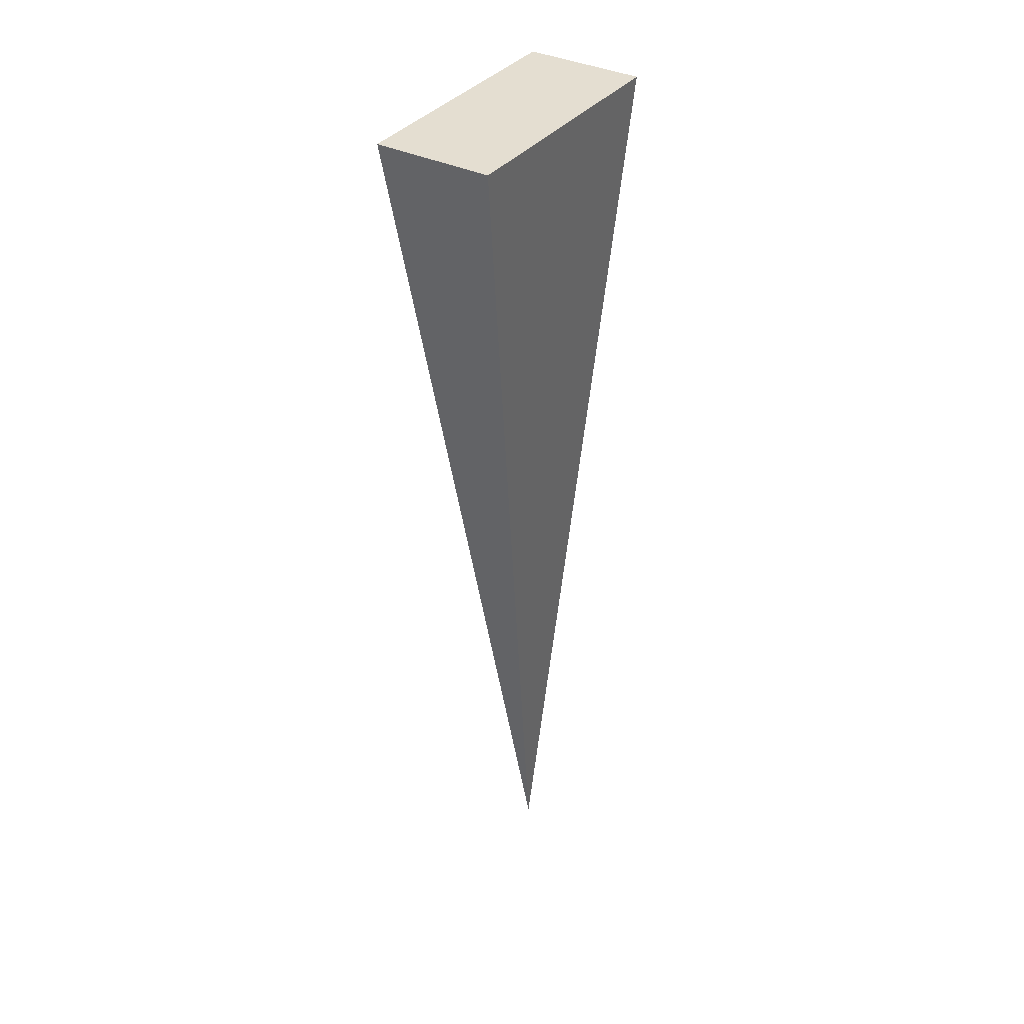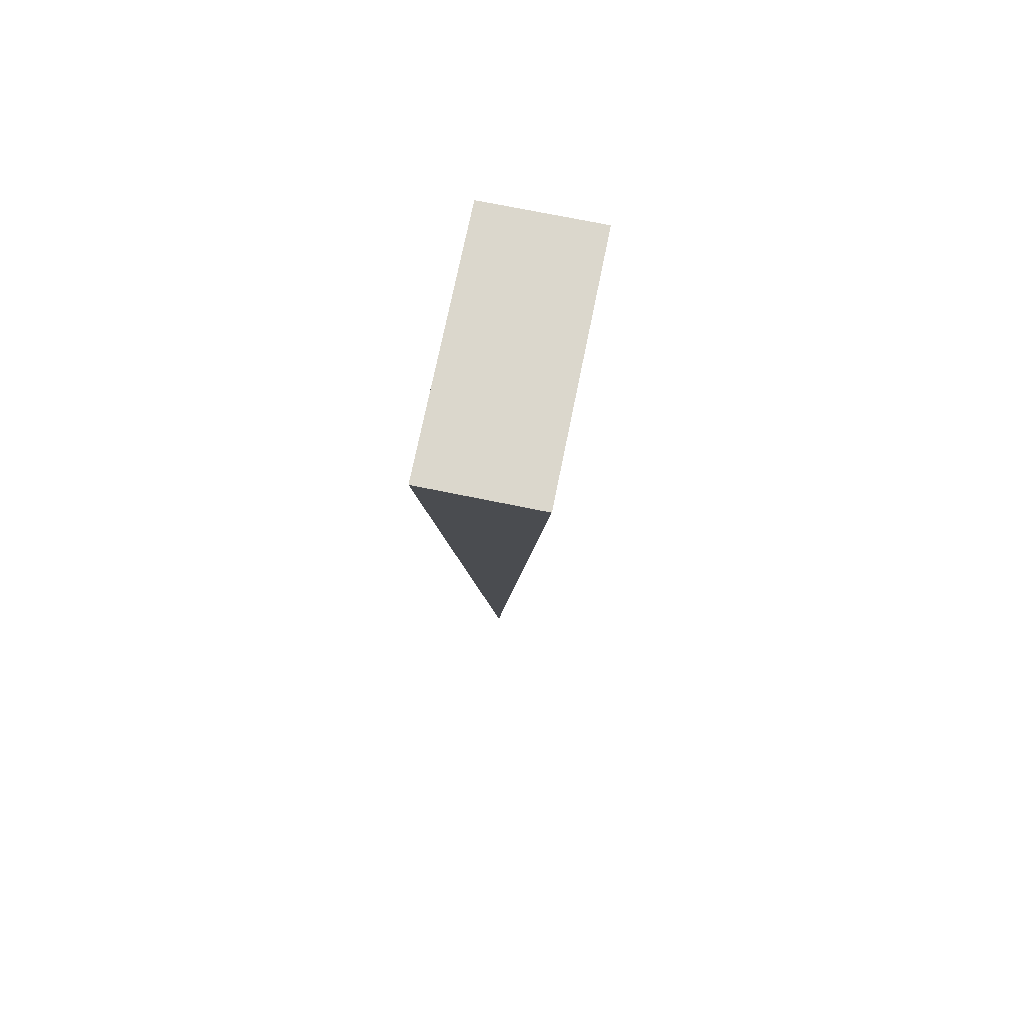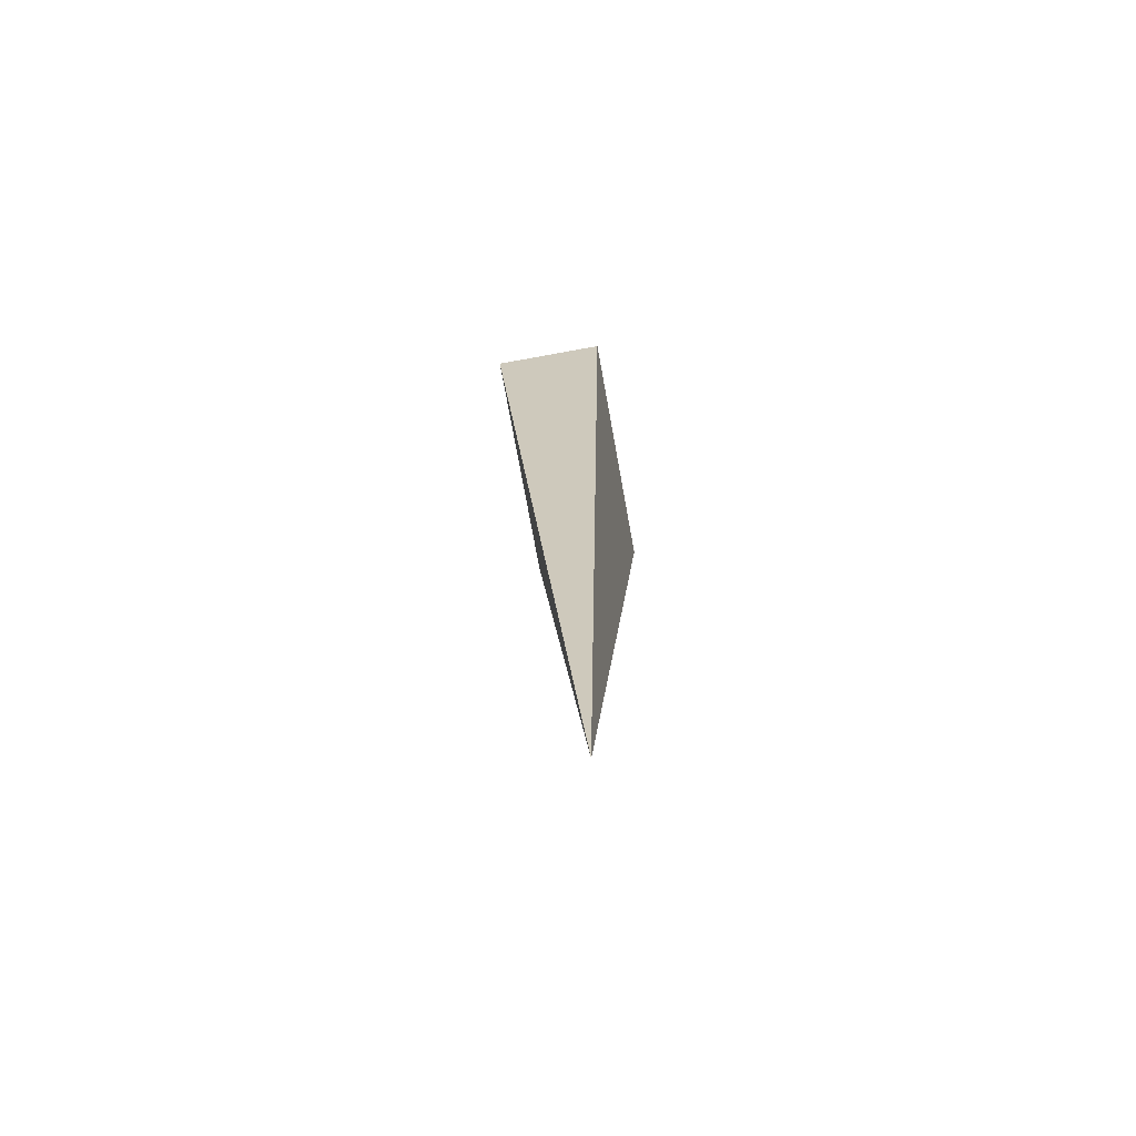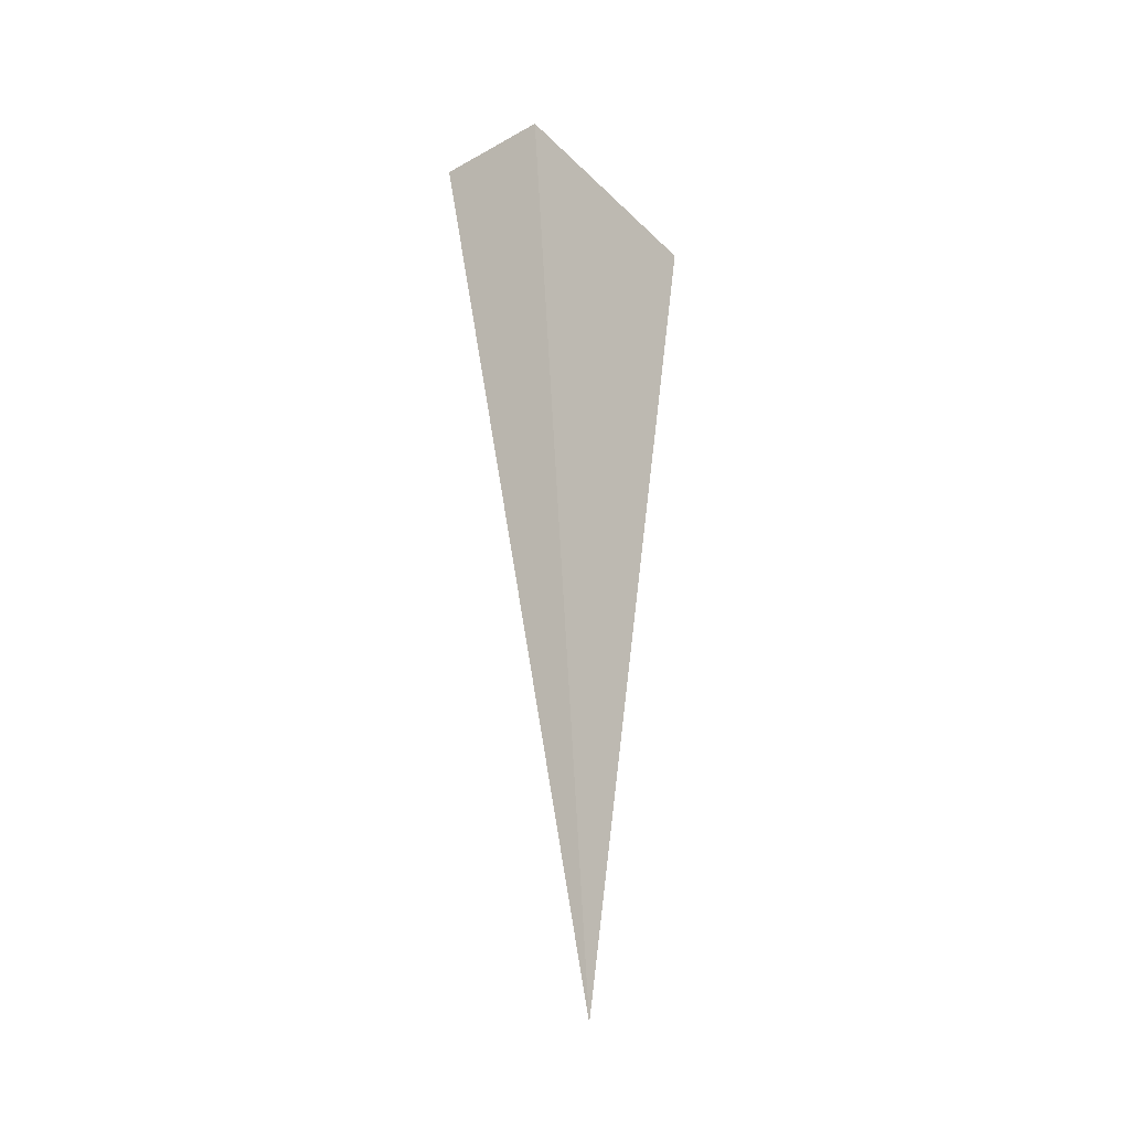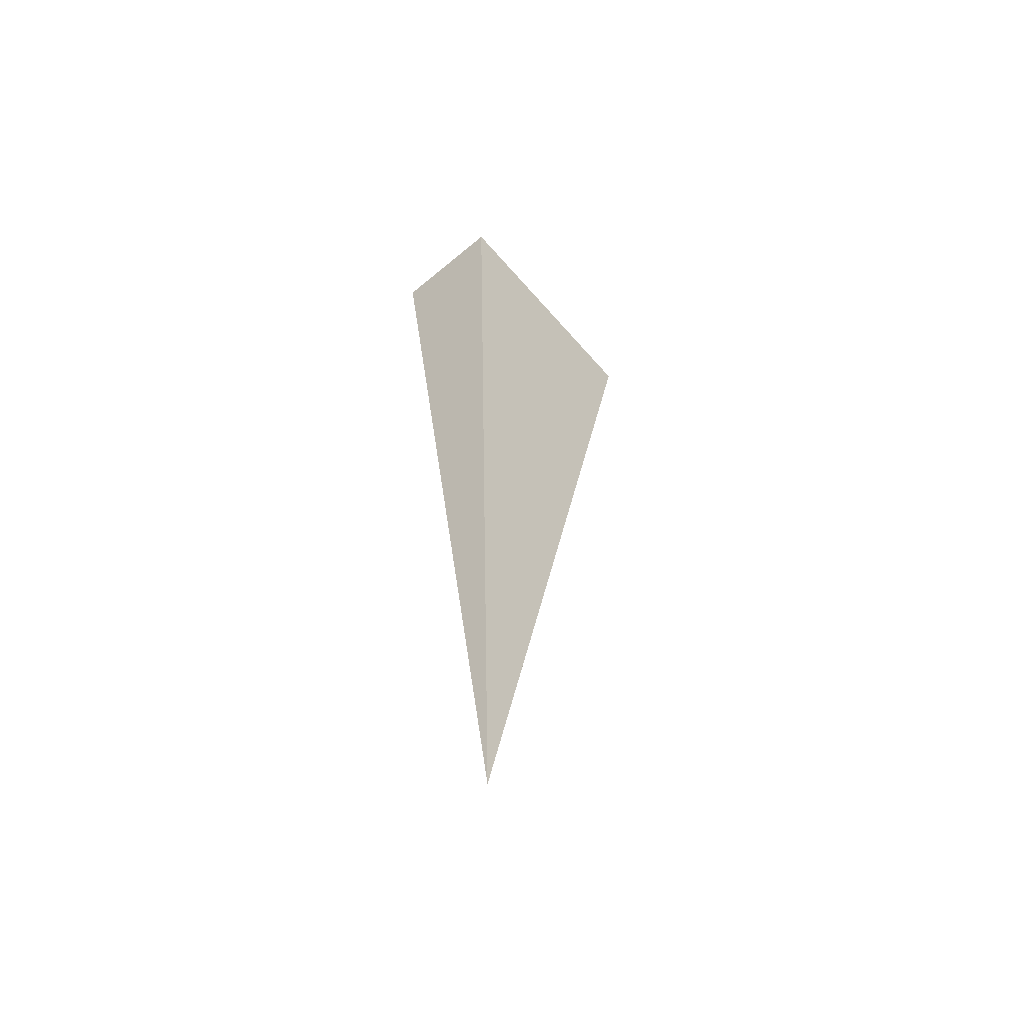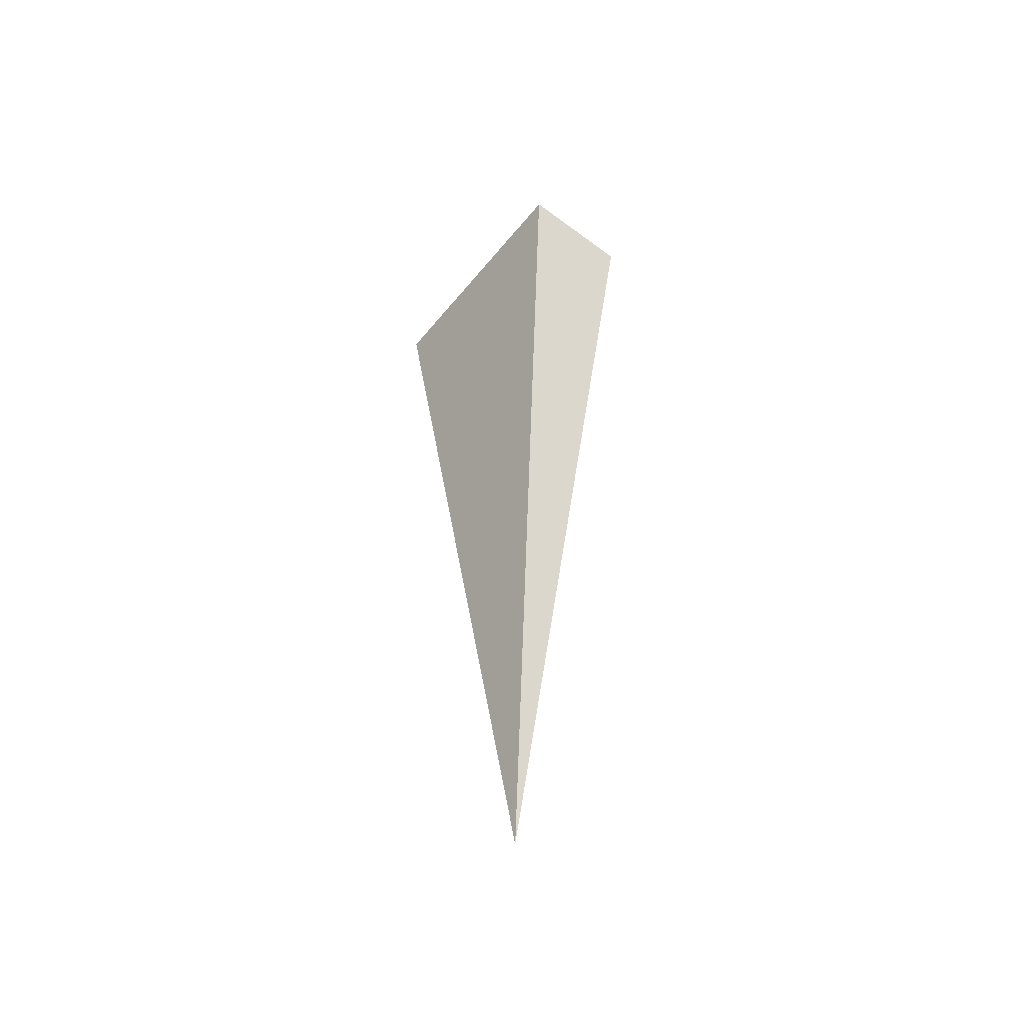
<metadata>
{"format":"obj","ext":"obj","renderer":"f3d","projection":"perspective","resolution":1024,"background":"white","views":[{"elev":36.4,"azim":-147.1,"up":"+Z"},{"elev":73.4,"azim":11.5,"up":"+Z"},{"elev":-73.5,"azim":-169.7,"up":"+Z"},{"elev":-32.7,"azim":-142.6,"up":"+Z"},{"elev":-59.8,"azim":40.5,"up":"+Z"},{"elev":-53.7,"azim":141.7,"up":"+Z"}]}
</metadata>
<code>
g Mesh
v 0 0 0
v -0.03519 -0.09188 0.74
v -0.03519 0.115 0.74
v 0.05917 0.115 0.74
v 0.05917 -0.09188 0.74
f 2 5 4
f 4 5 2
f 2 4 3
f 3 4 2
f 1 2 3
f 3 2 1
f 1 3 4
f 4 3 1
f 1 4 5
f 5 4 1
f 1 5 2
f 2 5 1

</code>
